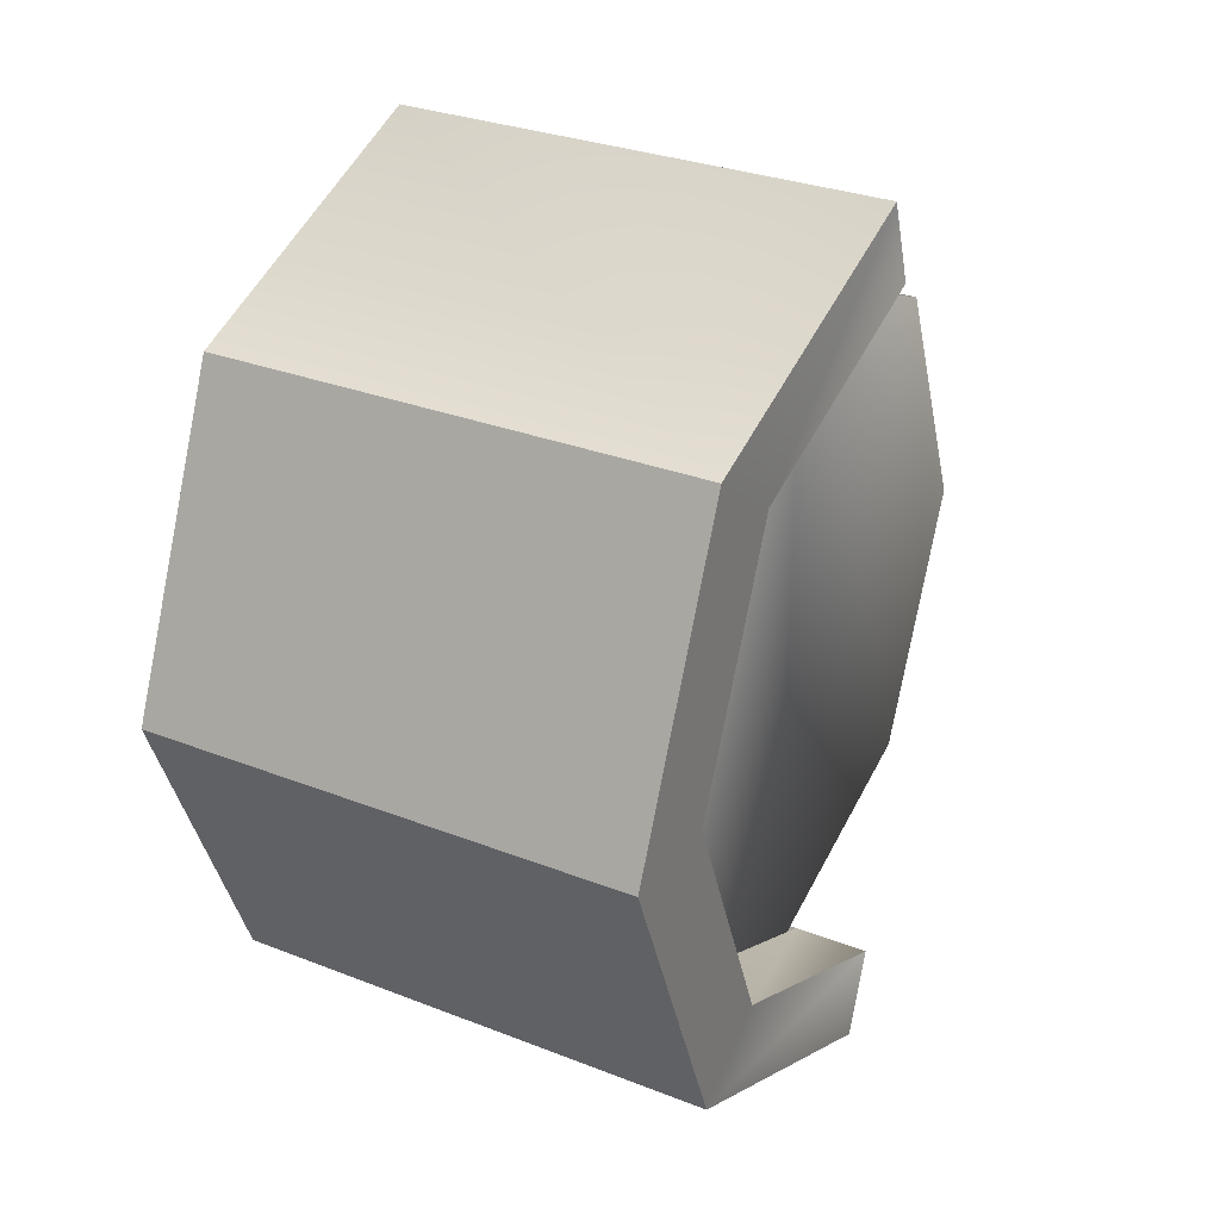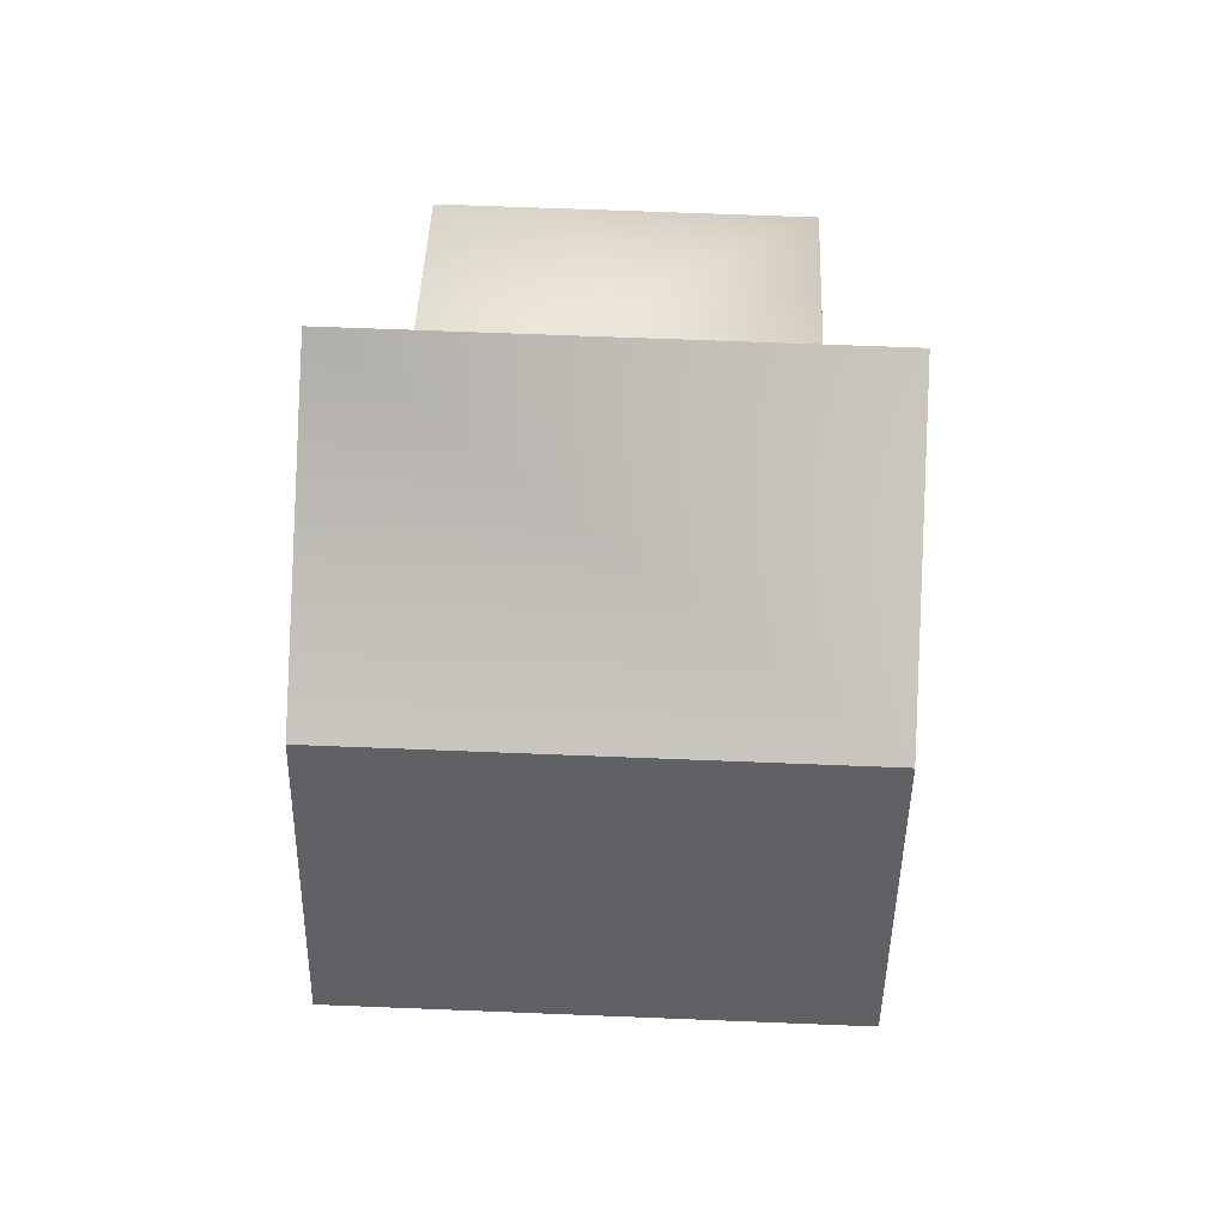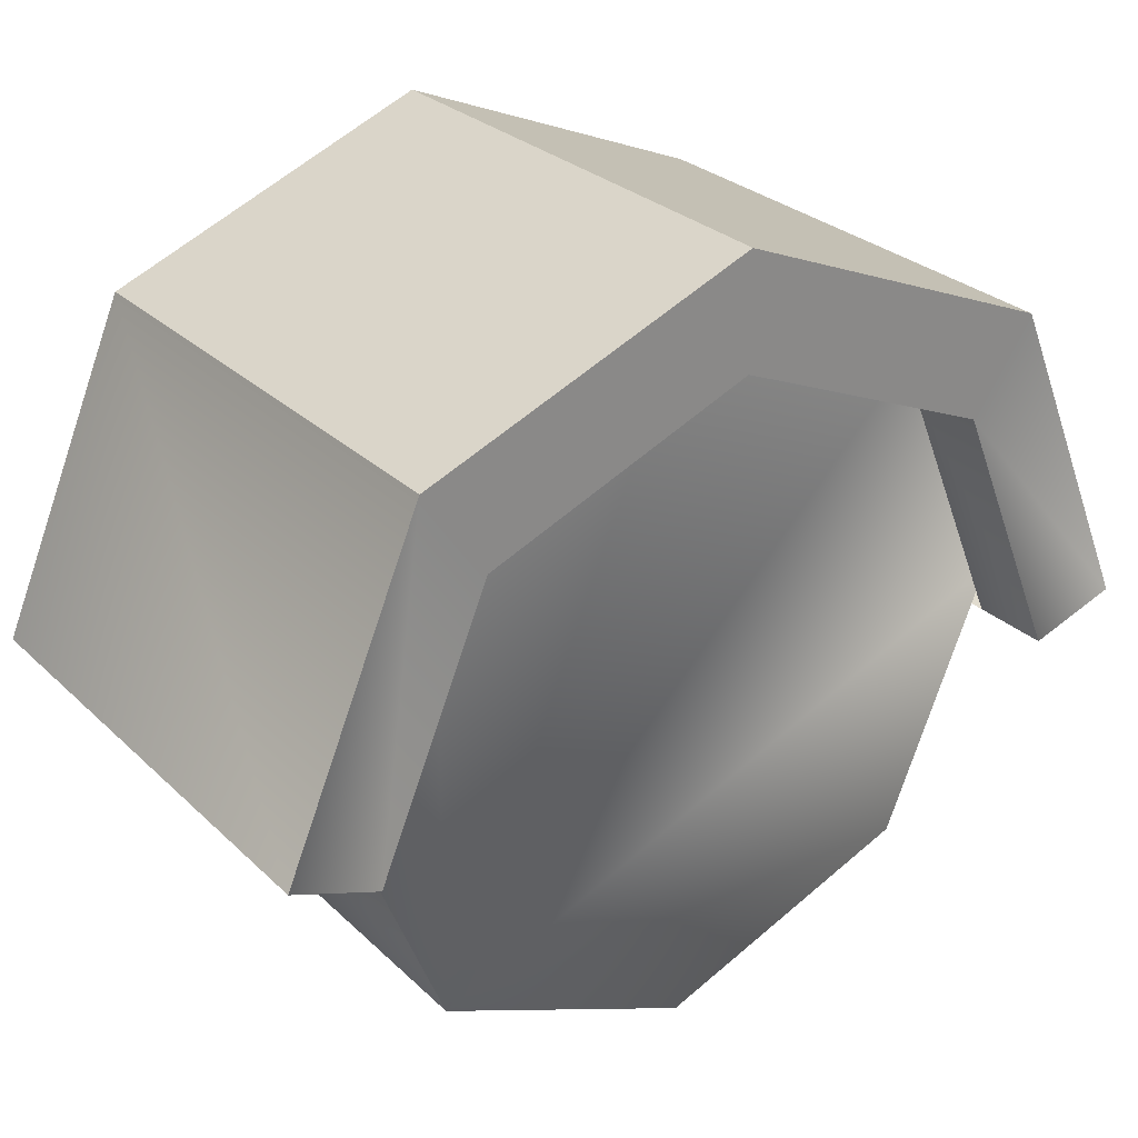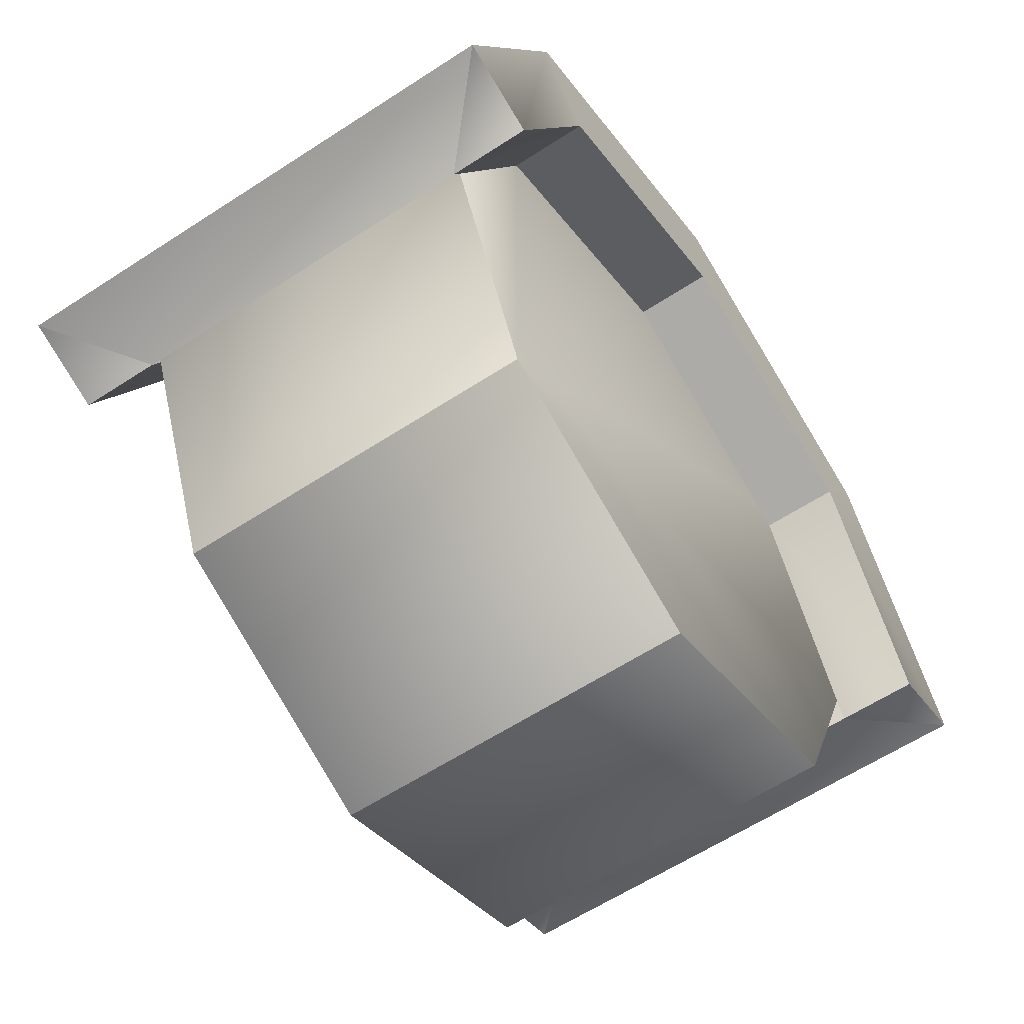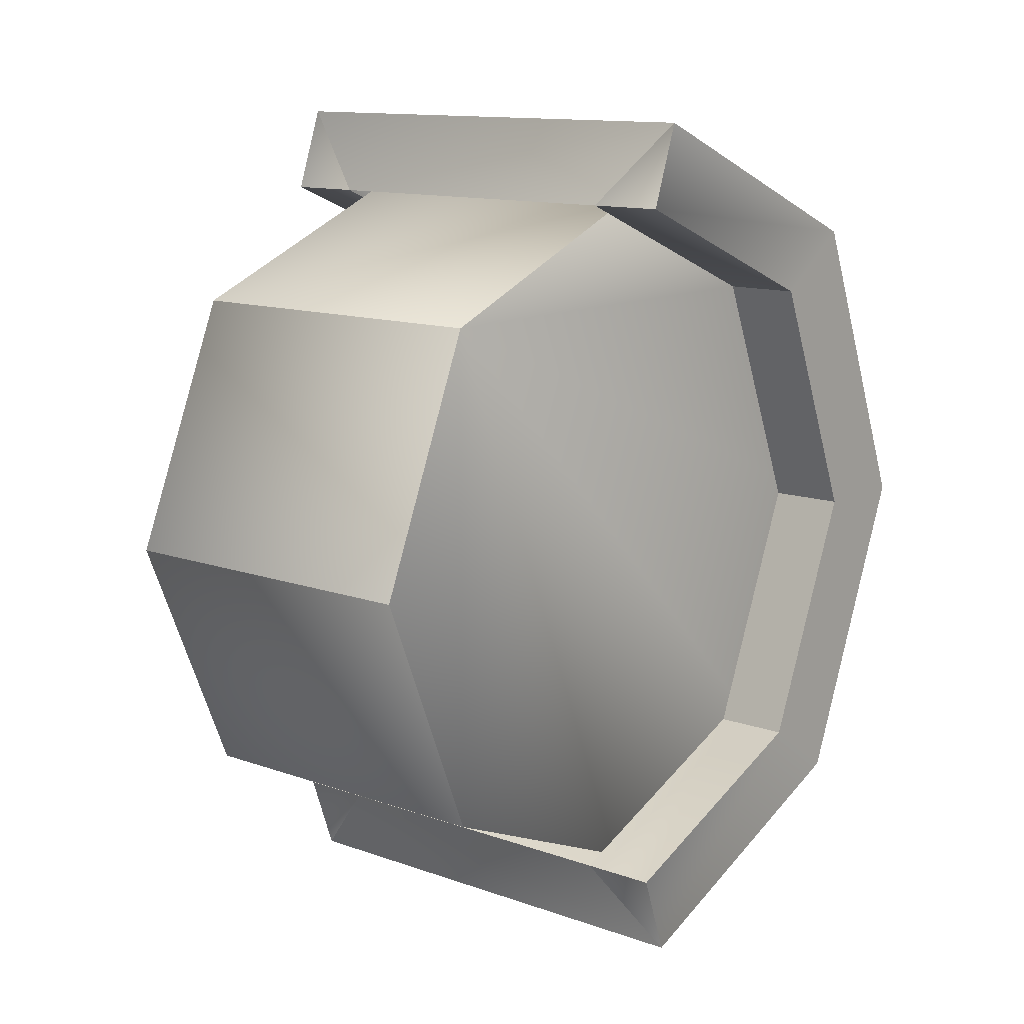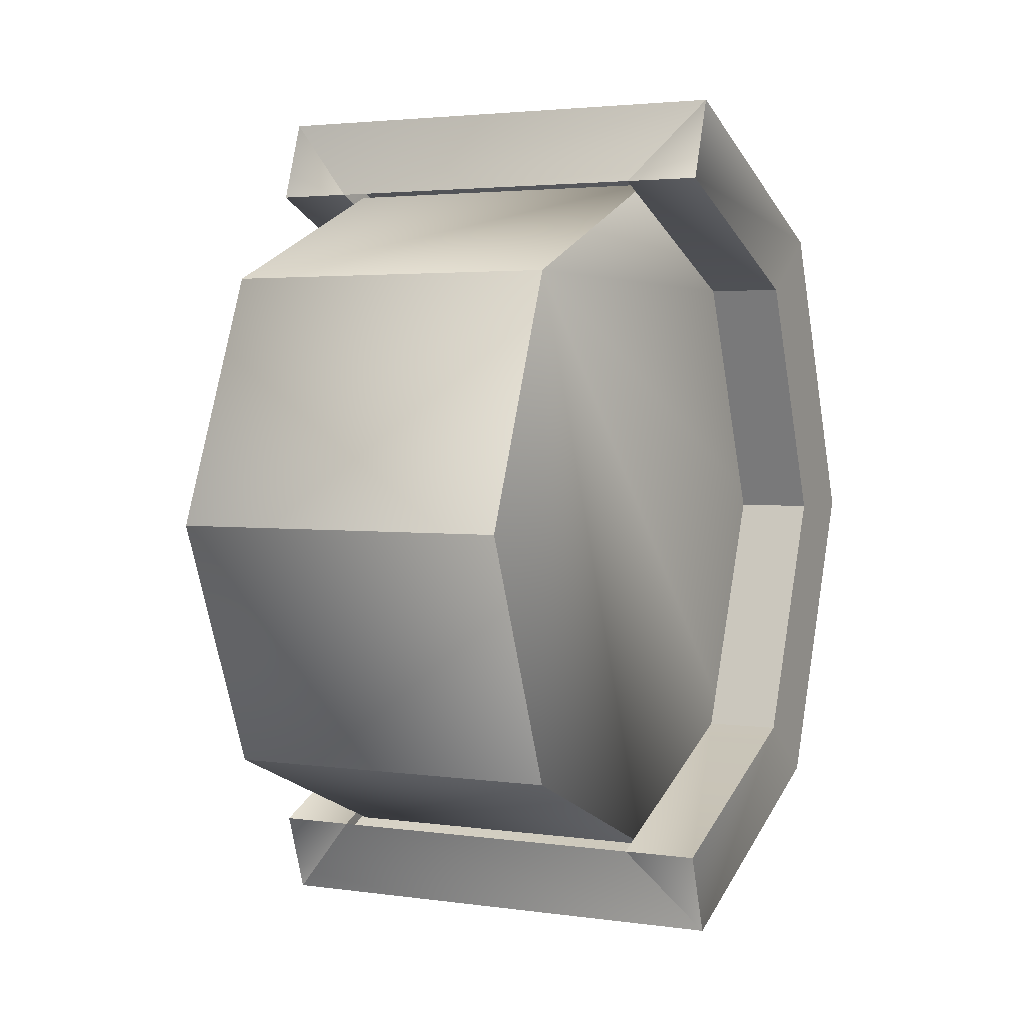
<metadata>
{"format":"obj","ext":"obj","renderer":"f3d","projection":"perspective","resolution":1024,"background":"white","views":[{"elev":29.6,"azim":-150.0,"up":"+Z"},{"elev":66.3,"azim":-177.7,"up":"+Z"},{"elev":27.4,"azim":54.9,"up":"+Y"},{"elev":-61.1,"azim":33.6,"up":"+Y"},{"elev":12.4,"azim":39.9,"up":"+Z"},{"elev":2.9,"azim":26.3,"up":"+Z"}]}
</metadata>
<code>
o Chair_Wheel.001
v 0.02119 -0.01202 0.04362
v -0.02119 -0.01202 0.04362
v 0.02119 -0.04286 0.03084
v -0.02119 -0.04286 0.03084
v 0.02119 -0.05564 -0
v -0.02119 -0.05564 -0
v 0.02119 -0.04286 -0.03084
v -0.02119 -0.04286 -0.03084
v 0.02119 -0.01202 -0.04362
v -0.02119 -0.01202 -0.04362
v 0.02119 0.01883 -0.03084
v -0.02119 0.01883 -0.03084
v 0.02119 0.0316 -0
v -0.02119 0.0316 -0
v 0.02119 0.01883 0.03084
v -0.02119 0.01883 0.03084
v 0.02119 -0.01739 0.04362
v -0.02119 -0.01739 0.04362
v 0.02119 -0.01739 -0.04362
v -0.02119 -0.01739 -0.04362
v 0.02119 0.01345 -0.03084
v -0.02119 0.01345 -0.03084
v 0.02119 0.02623 -0
v -0.02119 0.02623 -0
v 0.02119 0.01345 0.03084
v -0.02119 0.01345 0.03084
v 0.03057 0.01345 -0.03084
v 0.03057 -0.01739 -0.04362
v -0.03057 -0.01739 -0.04362
v -0.03057 0.01345 -0.03084
v 0.03057 -0.01379 -0.05389
v 0.03057 0.02623 -0
v -0.03057 0.02623 -0
v -0.03057 0.02381 0.03811
v -0.03057 0.01345 0.03084
v 0.03057 0.01345 0.03084
v -0.03057 -0.01739 0.04362
v -0.03057 -0.01379 0.05389
v 0.03057 -0.01739 0.04362
v 0.03057 0.02381 -0.03811
v -0.03057 -0.01379 -0.05389
v -0.03057 0.02381 -0.03811
v 0.03057 0.03938 0
v -0.03057 0.03938 0
v 0.03057 0.02381 0.03811
v 0.03057 -0.01379 0.05389
f 1 2 4 3
f 3 4 6 5
f 5 6 8 7
f 7 8 10 9
f 2 16 14 12 10 8 6 4
f 3 5 7 9 11 13 15 1
f 19 31 28
f 21 19 28 27
f 34 38 46 45
f 24 26 35 33
f 42 40 31 41
f 44 43 40 42
f 34 45 43 44
f 17 39 46
f 25 23 32 36
f 41 20 29
f 18 38 37
f 30 33 44 42
f 33 35 34 44
f 27 28 31 40
f 35 37 38 34
f 29 30 42 41
f 39 36 45 46
f 36 32 43 45
f 32 27 40 43
f 31 19 20 41
f 20 22 30 29
f 17 25 36 39
f 26 18 37 35
f 23 21 27 32
f 22 24 33 30
f 46 38 18 17

</code>
